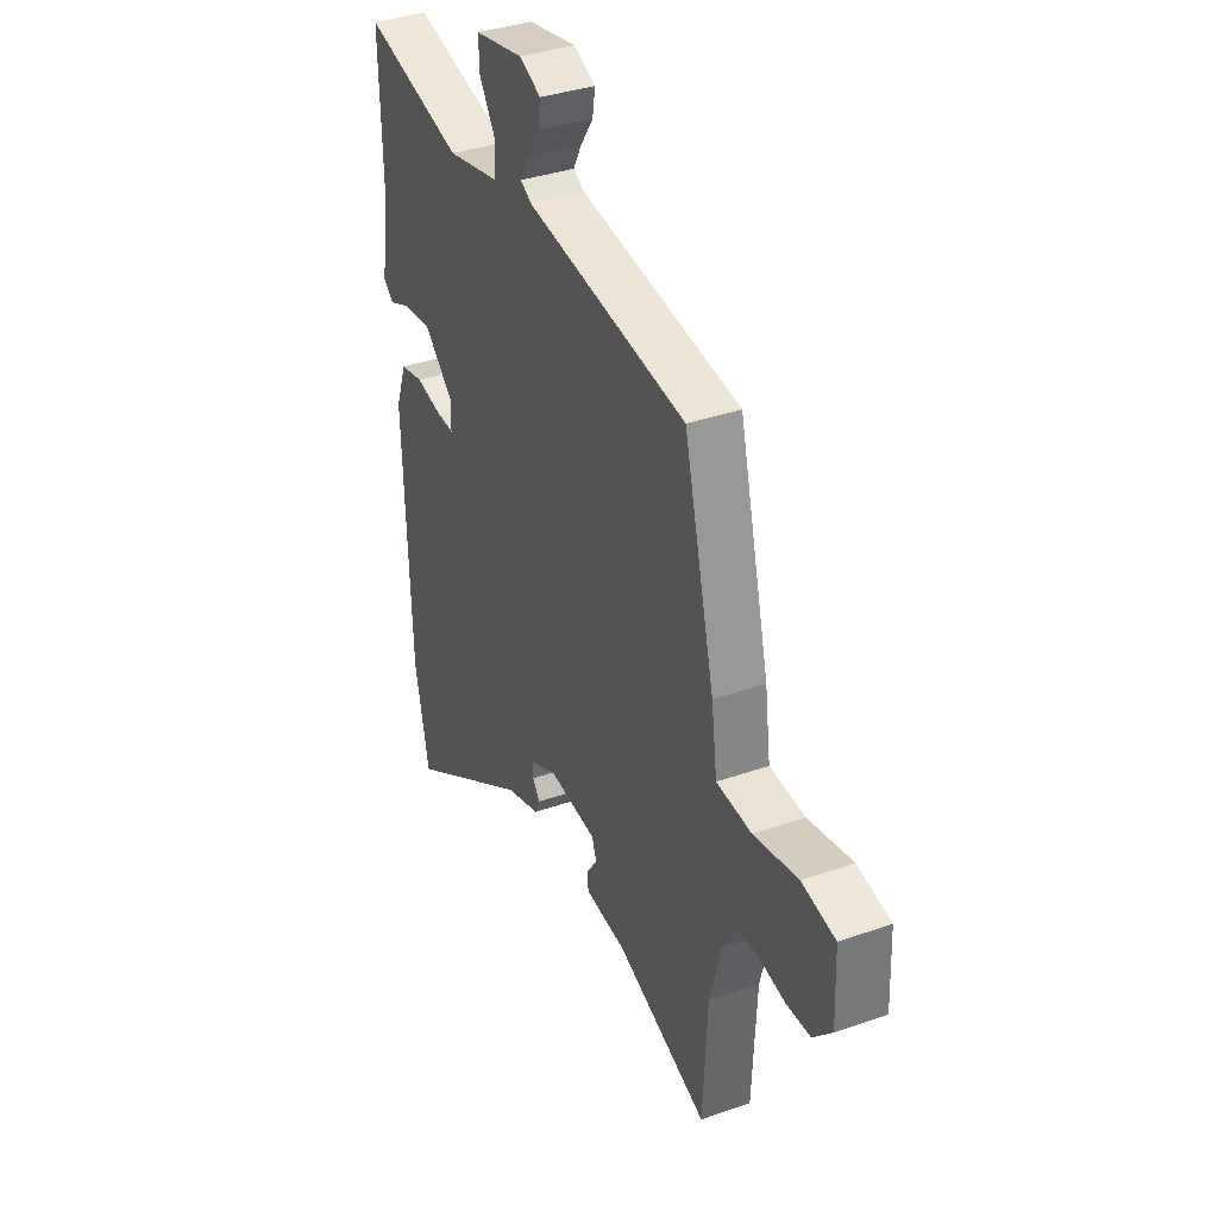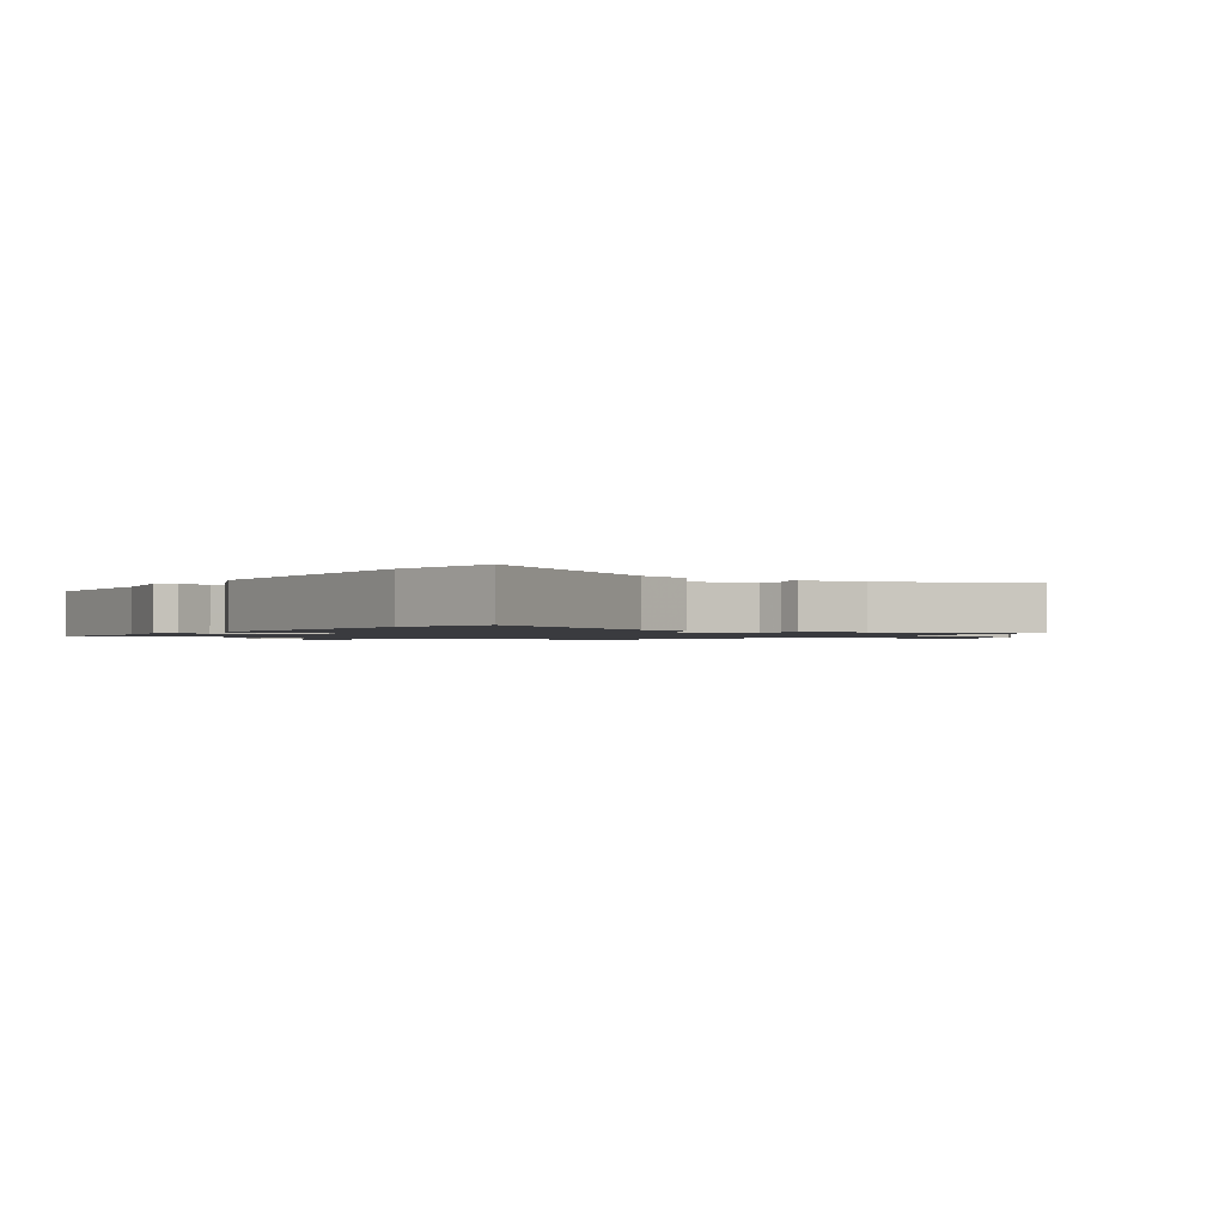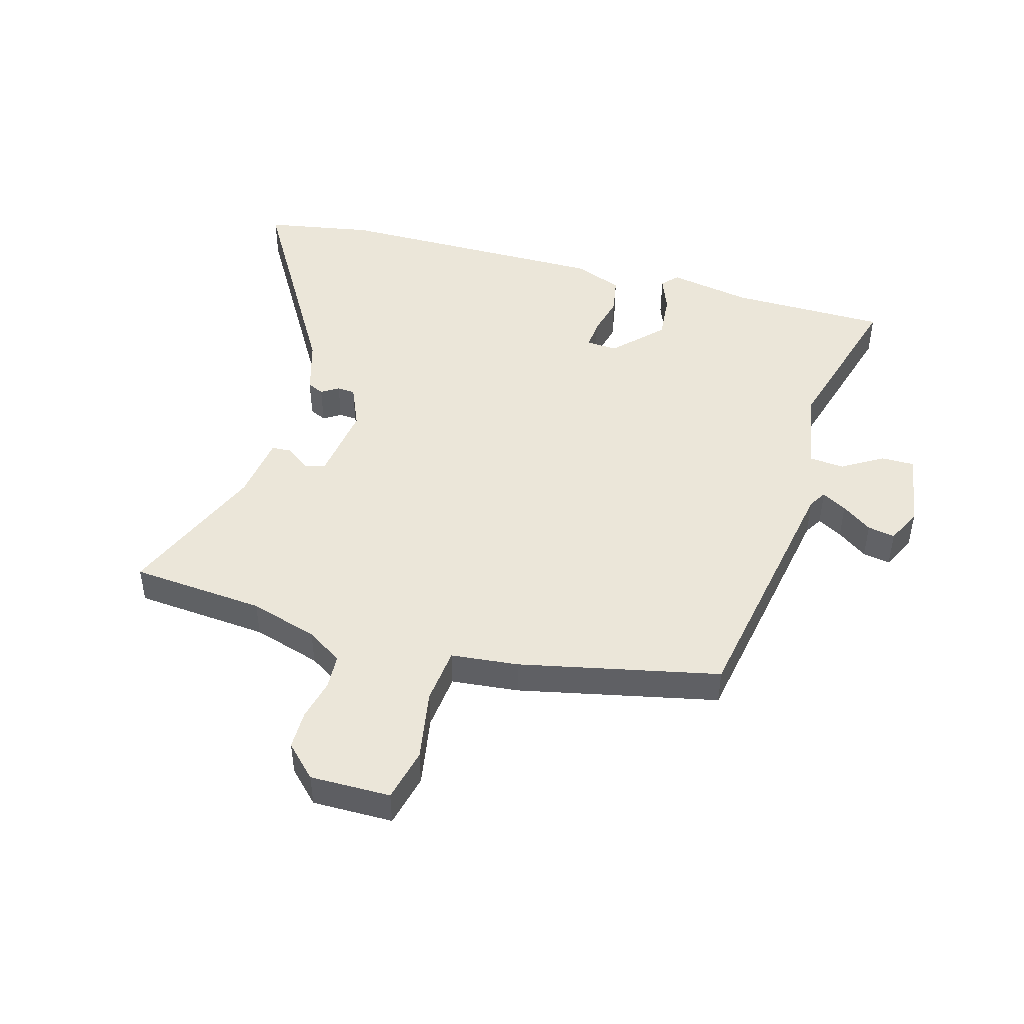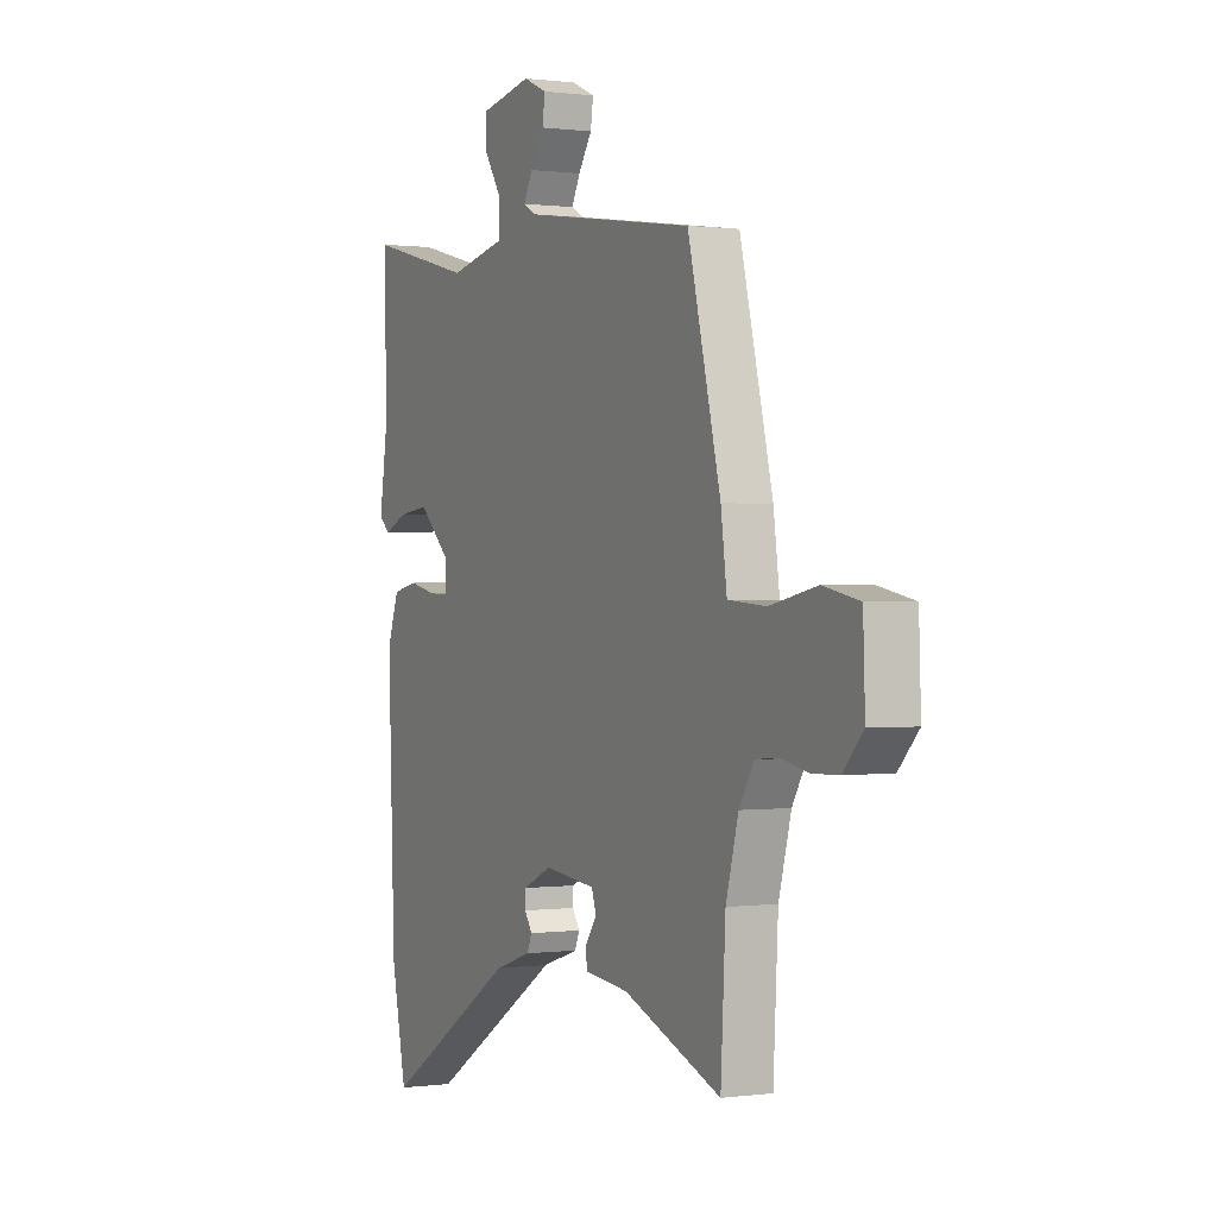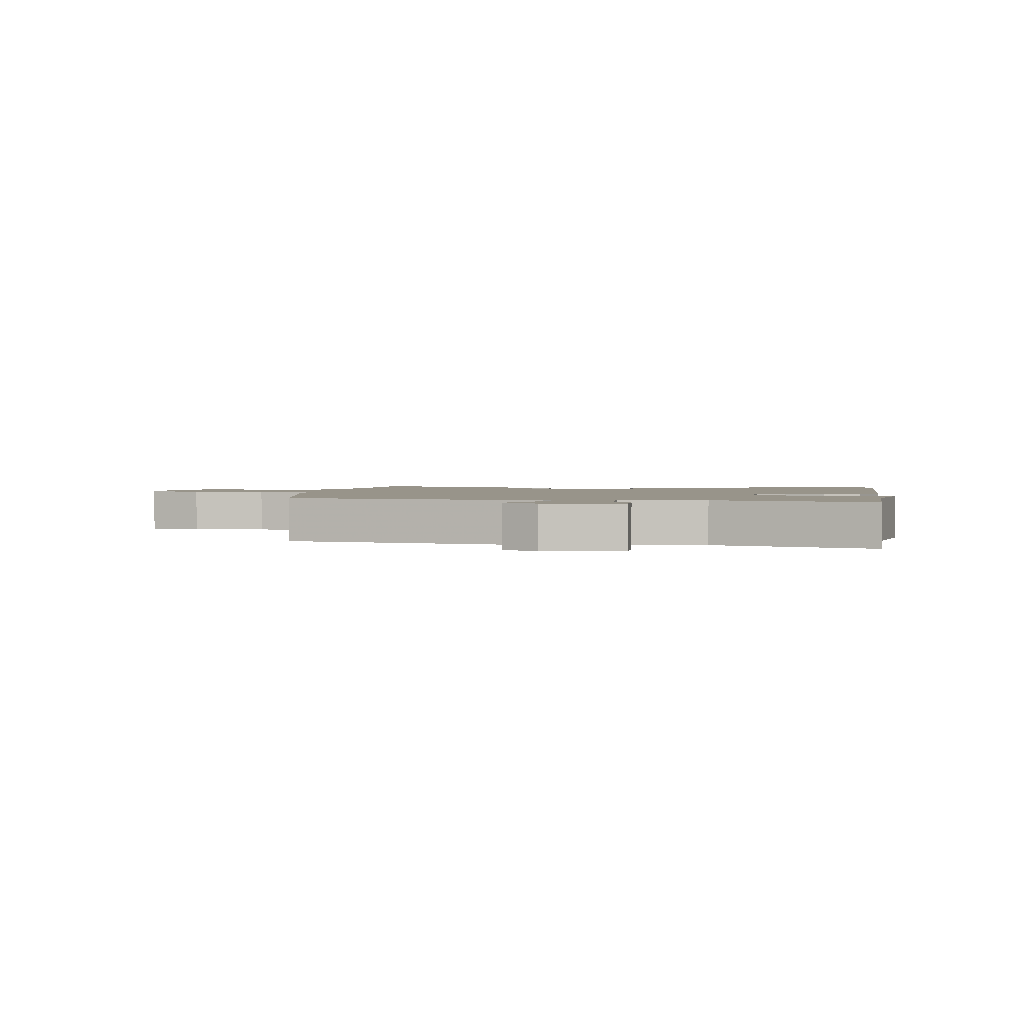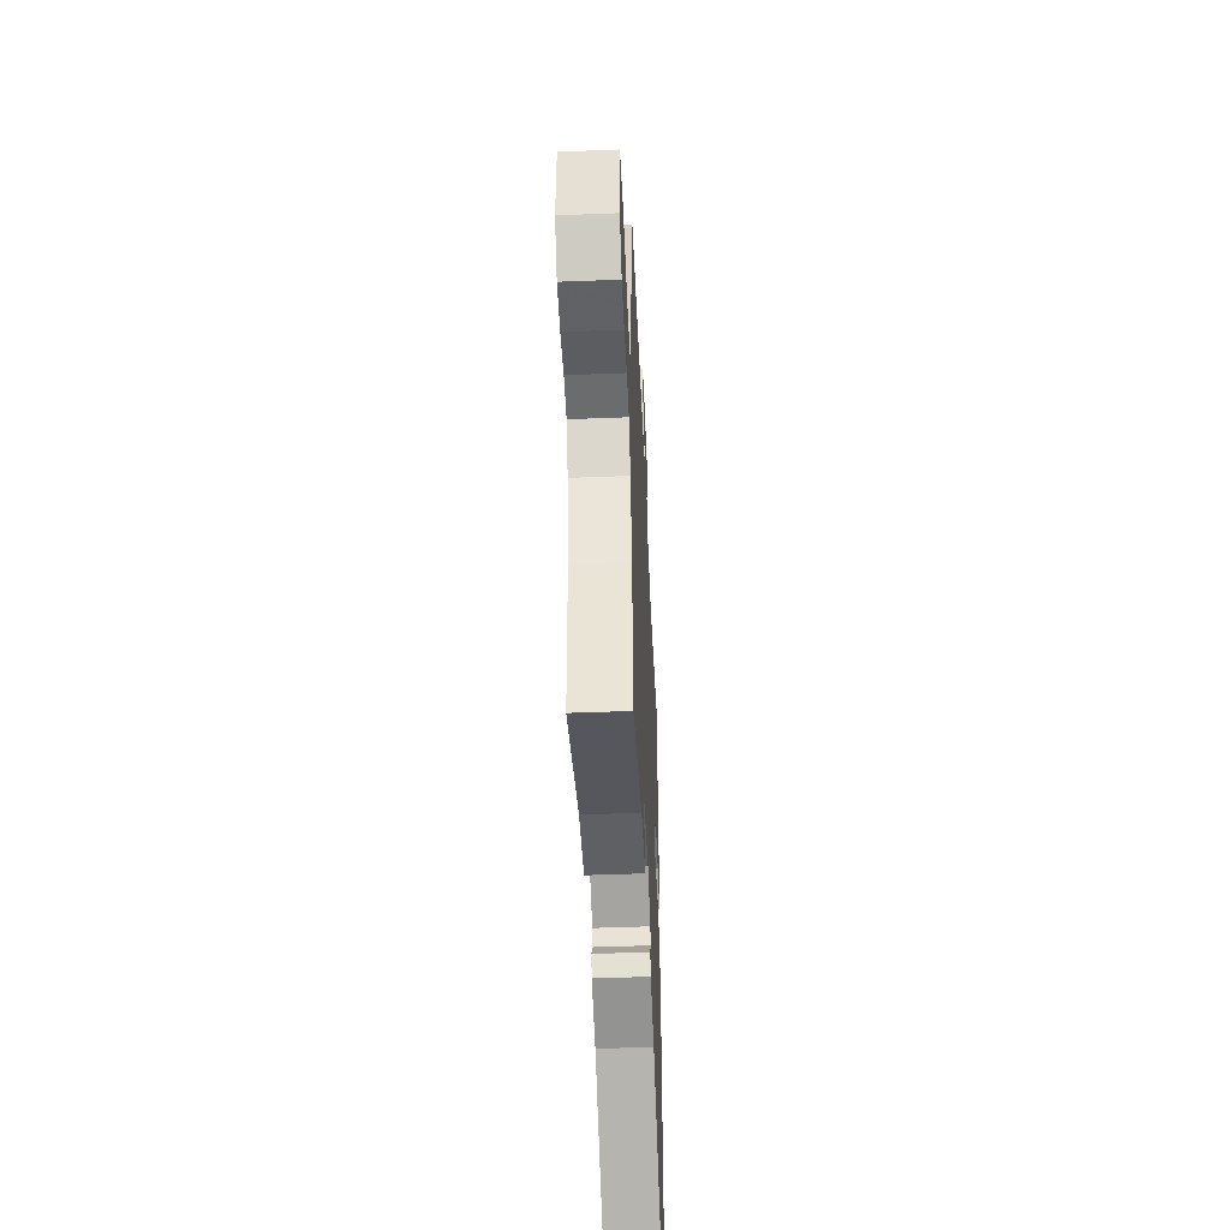
<metadata>
{"format":"obj","ext":"obj","renderer":"f3d","projection":"perspective","resolution":1024,"background":"white","views":[{"elev":36.4,"azim":-114.6,"up":"+Z"},{"elev":-1.3,"azim":147.9,"up":"+Y"},{"elev":46.7,"azim":-72.5,"up":"+Y"},{"elev":0.4,"azim":-116.4,"up":"+Z"},{"elev":1.8,"azim":11.0,"up":"+Y"},{"elev":-48.7,"azim":-87.5,"up":"+Z"}]}
</metadata>
<code>
v -0.416 0.07 0.475
v 0.014 0.07 0.537
v 0.044 0.07 0.554
v 0.022 0.07 0.596
v -0.012 0.07 0.647
v -0.019 0.07 0.693
v 0.04 0.07 0.719
v 0.169 0.07 0.694
v 0.167 0.07 0.638
v 0.124 0.07 0.572
v 0.127 0.07 0.514
v 0.267 0.07 0.484
v 0.534 0.07 0.551
v 0.528 0.07 0.29
v 0.549 0.07 0.152
v 0.522 0.07 0.128
v 0.463 0.07 0.153
v 0.387 0.07 0.162
v 0.307 0.07 0.088
v 0.309 0.07 0.037
v 0.357 0.07 0.039
v 0.426 0.07 0.054
v 0.488 0.07 0.041
v 0.517 0.07 -0.039
v 0.5 0.07 -0.499
v 0.462 0.07 -0.678
v 0.127 0.07 -0.466
v 0.035 0.07 -0.436
v 0.023 0.07 -0.408
v 0.042 0.07 -0.38
v 0.041 0.07 -0.35
v -0.03 0.07 -0.317
v -0.158 0.07 -0.331
v -0.17 0.07 -0.365
v -0.141 0.07 -0.406
v -0.144 0.07 -0.439
v -0.254 0.07 -0.451
v -0.498 0.07 -0.545
v -0.51 0.07 -0.322
v -0.541 0.07 -0.208
v -0.577 0.07 -0.148
v -0.635 0.07 -0.143
v -0.704 0.07 -0.157
v -0.769 0.07 -0.155
v -0.819 0.07 -0.102
v -0.814 0.07 0.032
v -0.725 0.07 0.05
v -0.607 0.07 0.026
v -0.513 0.07 0.033
v -0.498 0.07 0.145
v -0.416 0 0.475
v 0.014 0 0.537
v 0.044 0 0.554
v 0.022 0 0.596
v -0.012 0 0.647
v -0.019 0 0.693
v 0.04 0 0.719
v 0.169 0 0.694
v 0.167 0 0.638
v 0.124 0 0.572
v 0.127 0 0.514
v 0.267 0 0.484
v 0.534 0 0.551
v 0.528 0 0.29
v 0.549 0 0.152
v 0.522 0 0.128
v 0.463 0 0.153
v 0.387 0 0.162
v 0.307 0 0.088
v 0.309 0 0.037
v 0.357 0 0.039
v 0.426 0 0.054
v 0.488 0 0.041
v 0.517 0 -0.039
v 0.5 0 -0.499
v 0.462 0 -0.678
v 0.127 0 -0.466
v 0.035 0 -0.436
v 0.023 0 -0.408
v 0.042 0 -0.38
v 0.041 0 -0.35
v -0.03 0 -0.317
v -0.158 0 -0.331
v -0.17 0 -0.365
v -0.141 0 -0.406
v -0.144 0 -0.439
v -0.254 0 -0.451
v -0.498 0 -0.545
v -0.51 0 -0.322
v -0.541 0 -0.208
v -0.577 0 -0.148
v -0.635 0 -0.143
v -0.704 0 -0.157
v -0.769 0 -0.155
v -0.819 0 -0.102
v -0.814 0 0.032
v -0.725 0 0.05
v -0.607 0 0.026
v -0.513 0 0.033
v -0.498 0 0.145
f 49 50 1 2
f 46 47 48
f 45 46 48
f 44 45 48
f 43 44 48
f 42 43 48
f 41 42 48 49
f 49 2 3
f 41 49 3
f 40 41 3
f 37 38 39
f 37 39 40
f 36 37 40
f 35 36 40
f 34 35 40
f 33 34 40 3
f 27 28 29 30
f 27 30 31
f 26 27 31
f 25 26 31
f 24 25 31
f 23 24 31
f 22 23 31
f 21 22 31
f 20 21 31 32
f 14 15 16 17
f 14 17 18
f 13 14 18
f 12 13 18
f 11 12 18 19
f 8 9 10
f 7 8 10
f 6 7 10
f 5 6 10
f 4 5 10
f 3 4 10 11
f 20 32 33
f 19 20 33
f 11 19 33
f 3 11 33
f 52 51 100 99
f 98 97 96
f 98 96 95
f 98 95 94
f 98 94 93
f 98 93 92
f 99 98 92 91
f 53 52 99
f 53 99 91
f 53 91 90
f 89 88 87
f 90 89 87
f 90 87 86
f 90 86 85
f 90 85 84
f 53 90 84 83
f 80 79 78 77
f 81 80 77
f 81 77 76
f 81 76 75
f 81 75 74
f 81 74 73
f 81 73 72
f 81 72 71
f 82 81 71 70
f 67 66 65 64
f 68 67 64
f 68 64 63
f 68 63 62
f 69 68 62 61
f 60 59 58
f 60 58 57
f 60 57 56
f 60 56 55
f 60 55 54
f 61 60 54 53
f 83 82 70
f 83 70 69
f 83 69 61
f 83 61 53
f 1 51 52 2
f 2 52 53 3
f 3 53 54 4
f 4 54 55 5
f 5 55 56 6
f 6 56 57 7
f 7 57 58 8
f 8 58 59 9
f 9 59 60 10
f 10 60 61 11
f 11 61 62 12
f 12 62 63 13
f 13 63 64 14
f 14 64 65 15
f 15 65 66 16
f 16 66 67 17
f 17 67 68 18
f 18 68 69 19
f 19 69 70 20
f 20 70 71 21
f 21 71 72 22
f 22 72 73 23
f 23 73 74 24
f 24 74 75 25
f 25 75 76 26
f 26 76 77 27
f 27 77 78 28
f 28 78 79 29
f 29 79 80 30
f 30 80 81 31
f 31 81 82 32
f 32 82 83 33
f 33 83 84 34
f 34 84 85 35
f 35 85 86 36
f 36 86 87 37
f 37 87 88 38
f 38 88 89 39
f 39 89 90 40
f 40 90 91 41
f 41 91 92 42
f 42 92 93 43
f 43 93 94 44
f 44 94 95 45
f 45 95 96 46
f 46 96 97 47
f 47 97 98 48
f 48 98 99 49
f 49 99 100 50
f 50 100 51 1

</code>
